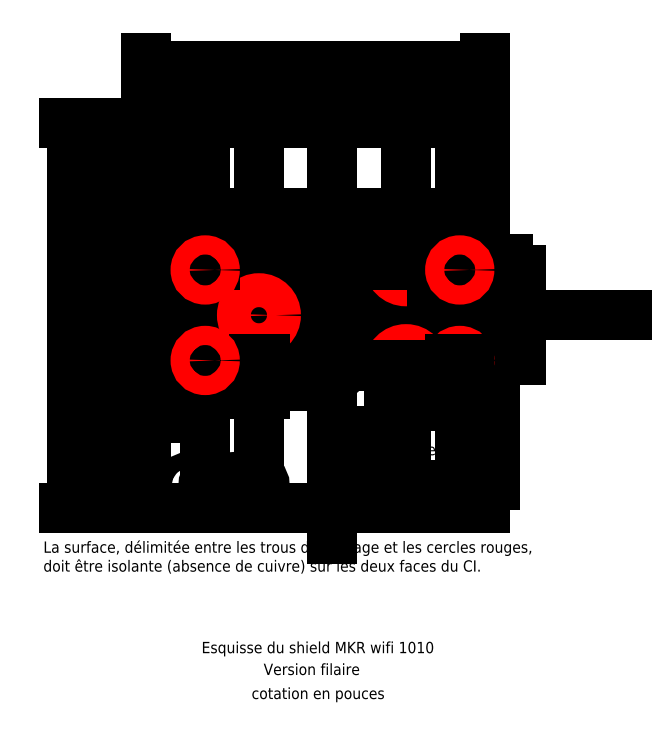
<metadata>
{"format":"dxf","ext":"dxf","renderer":"ezdxf+matplotlib","layout":"modelspace","background":"white","min_lineweight":24,"dpi":150}
</metadata>
<code>
0
SECTION
2
ENTITIES
0
LWPOLYLINE
8
bat
90
    4
70
    1
43
0
10
-0.97
20
-0.68
10
0.97
20
-0.68
10
0.97
20
-1.82
10
-0.97
20
-1.82
0
ARC
8
0
10
1.132
20
0.415
40
0.085
50
0
51
90
0
ARC
8
0
10
-1.118
20
0.415
40
0.085
50
90
51
180
0
ARC
8
0
10
-1.118
20
-0.415
40
0.085
50
180
51
270
0
ARC
8
0
10
1.132
20
-0.415
40
0.085
50
270
51
0
0
LINE
8
0
10
1.217
20
0.415
11
1.217
21
-0.415
0
LINE
8
0
10
1.132
20
-0.5
11
-1.118
21
-0.5
0
LINE
8
0
10
-1.203
20
-0.415
11
-1.203
21
0.415
0
LINE
8
0
10
-1.118
20
0.5
11
1.132
21
0.5
0
LINE
8
axe
10
1.9
20
2.205e-16
11
-1.7
21
-2.203e-16
0
LINE
8
construction
10
3.167e-17
20
-0.4002
11
-6.978e-17
21
0.3998
0
LWPOLYLINE
8
connecteur
90
    4
70
    1
43
0
10
-1.042
20
-0.45
10
0.3575
20
-0.45
10
0.3575
20
-0.35
10
-1.042
20
-0.35
0
LWPOLYLINE
8
connecteur
90
    4
70
    1
43
0
10
0.3575
20
0.35
10
-1.042
20
0.35
10
-1.042
20
0.45
10
0.3575
20
0.45
0
CIRCLE
8
trous
10
-0.9924
20
-0.4
40
0.01
0
CIRCLE
8
trous
10
-0.8924
20
-0.4
40
0.01
0
CIRCLE
8
trous
10
-0.7924
20
-0.4
40
0.01
0
CIRCLE
8
trous
10
-0.6924
20
-0.4
40
0.01
0
CIRCLE
8
trous
10
-0.5924
20
-0.4
40
0.01
0
CIRCLE
8
trous
10
-0.4924
20
-0.4
40
0.01
0
CIRCLE
8
trous
10
-0.3924
20
-0.4
40
0.01
0
CIRCLE
8
trous
10
-0.2924
20
-0.4
40
0.01
0
CIRCLE
8
trous
10
-0.1924
20
-0.4
40
0.01
0
CIRCLE
8
trous
10
-0.09243
20
-0.4
40
0.01
0
CIRCLE
8
trous
10
0.007572
20
-0.4
40
0.01
0
CIRCLE
8
trous
10
0.1076
20
-0.4
40
0.01
0
CIRCLE
8
trous
10
0.2076
20
-0.4
40
0.01
0
CIRCLE
8
trous
10
0.3076
20
-0.4
40
0.01
0
CIRCLE
8
trous
10
-0.9924
20
0.4
40
0.01
0
CIRCLE
8
trous
10
-0.8924
20
0.4
40
0.01
0
CIRCLE
8
trous
10
-0.7924
20
0.4
40
0.01
0
CIRCLE
8
trous
10
-0.6924
20
0.4
40
0.01
0
CIRCLE
8
trous
10
-0.5924
20
0.4
40
0.01
0
CIRCLE
8
trous
10
-0.4924
20
0.4
40
0.01
0
CIRCLE
8
trous
10
-0.3924
20
0.4
40
0.01
0
CIRCLE
8
trous
10
-0.2924
20
0.4
40
0.01
0
CIRCLE
8
trous
10
-0.1924
20
0.4
40
0.01
0
CIRCLE
8
trous
10
-0.09243
20
0.4
40
0.01
0
CIRCLE
8
trous
10
0.007572
20
0.4
40
0.01
0
CIRCLE
8
trous
10
0.1076
20
0.4
40
0.01
0
CIRCLE
8
trous
10
0.2076
20
0.4
40
0.01
0
CIRCLE
8
trous
10
0.3076
20
0.4
40
0.01
0
CIRCLE
8
trous-fixation
10
-1.127
20
-0.4
40
0.0425
0
CIRCLE
8
trous-fixation
10
1.123
20
-0.4
40
0.0425
0
CIRCLE
8
trous-fixation
10
1.123
20
0.4
40
0.0425
0
CIRCLE
8
trous-fixation
10
-1.127
20
0.4
40
0.0425
0
DIMENSION
8
cotation
2
*D1
10
0.2001
20
-0.4066
30
0
11
0.2739
21
-0.4748
31
0
70
   35
71
    5
3
Standard
53
0
210
0
220
0
230
1
15
0.2151
25
-0.3934
35
0
40
0
0
CIRCLE
8
pupitre
10
-1.27
20
-1.5
40
0.07
0
CIRCLE
8
pupitre
10
-1.07
20
-1.5
40
0.07
0
CIRCLE
8
pupitre
10
-0.87
20
-1.5
40
0.07
0
CIRCLE
8
pupitre
10
-0.67
20
-1.5
40
0.07
0
CIRCLE
8
pupitre
10
-1.27
20
-1.5
40
0.05
0
CIRCLE
8
pupitre
10
-1.07
20
-1.5
40
0.05
0
CIRCLE
8
pupitre
10
-0.87
20
-1.5
40
0.05
0
CIRCLE
8
pupitre
10
-0.67
20
-1.5
40
0.05
0
LINE
8
construction
10
-1.65
20
1.7
11
-1.65
21
-1.7
0
LWPOLYLINE
8
shield
90
    4
70
    1
43
0
10
-1.65
20
1.7
10
1.35
20
1.7
10
1.35
20
-1.7
10
-1.65
20
-1.7
0
LINE
8
axe
10
-1.65
20
-2.142e-16
11
-2.4
21
6.106e-16
0
LWPOLYLINE
8
0
90
    4
70
    1
43
0
10
0.7425
20
0.2498
10
0.4425
20
0.2498
10
0.4425
20
0.5498
10
0.7425
20
0.5498
0
DIMENSION
8
cotation
2
*D2
10
1.35
20
2.2
30
0
11
-0.15
21
2.3
31
0
70
   32
71
    5
72
    0
3
Standard
53
0
210
0
220
0
230
1
13
-1.65
23
1.7
33
0
14
1.35
24
1.7
34
0
0
DIMENSION
8
cotation
2
*D3
10
-2.3
20
-1.7
30
0
11
-2.4
21
1.225e-17
31
0
70
   32
71
    5
72
    0
3
Standard
53
0
210
0
220
0
230
1
13
-1.65
23
1.7
33
0
14
-1.65
24
-1.7
34
0
50
90
0
DIMENSION
8
cotation
2
*D4
10
-2
20
-1.713e-16
30
0
11
-2.1
21
0.85
31
0
70
   32
71
    5
72
    0
3
Standard
53
0
210
0
220
0
230
1
13
-1.65
23
1.7
33
0
14
-1.65
24
-2.142e-16
34
0
50
90
0
DIMENSION
8
cotation
2
*D5
10
-2
20
-1.7
30
0
11
-2.1
21
-0.85
31
0
70
   32
71
    5
72
    0
3
Standard
53
0
210
0
220
0
230
1
13
-1.65
23
-2.142e-16
33
0
14
-1.65
24
-1.7
34
0
50
90
0
MTEXT
8
0
10
0.6075
20
0.4002
30
0
40
0.12
41
0.24
71
    5
72
    1
1
Bat
7
standard
210
0
220
0
230
1
50
0
73
    2
44
1
0
LINE
8
construction
10
-0.85
20
-1.665e-16
11
-0.85
21
0.12
0
LINE
8
construction
10
-0.85
20
-1.665e-16
11
-0.85
21
-0.13
0
LINE
8
construction
10
-1.25
20
-2.22e-16
11
-1.25
21
0.12
0
LINE
8
construction
10
-1.25
20
-1.735e-18
11
-1.25
21
-0.14
0
LWPOLYLINE
8
shield
90
    4
70
    1
43
0
10
-1.25
20
0.1
10
-0.85
20
0.1
10
-0.85
20
-0.1
10
-1.25
20
-0.1
0
DIMENSION
8
cotation
2
*D6
10
-1.25
20
0.2
30
0
11
-1.05
21
0.3
31
0
70
   32
71
    5
72
    0
3
Standard
53
0
210
0
220
0
230
1
13
-0.85
23
0.1
33
0
14
-1.25
24
0.1
34
0
0
DIMENSION
8
cotation
2
*D7
10
-1.45
20
-0.88
30
0
11
-1.55
21
-0.78
31
0
70
   32
71
    5
72
    0
3
Standard
53
0
210
0
220
0
230
1
13
-1.65
23
-0.9
33
0
14
-1.45
24
-0.9
34
0
0
LINE
8
axe
10
-1.45
20
-0.88
11
-1.45
21
1.59
0
LWPOLYLINE
8
connecteur
90
    4
70
    1
43
0
10
-1.5
20
-0.34
10
-1.5
20
0.26
10
-1.4
20
0.26
10
-1.4
20
-0.34
0
LINE
8
axe
10
-1.45
20
-0.39
11
-1.45
21
0.31
0
CIRCLE
8
trous
10
-1.45
20
-0.19
40
0.01
0
CIRCLE
8
trous
10
-1.45
20
-0.09
40
0.01
0
CIRCLE
8
trous
10
-1.45
20
0.01
40
0.01
0
CIRCLE
8
trous
10
-1.45
20
0.11
40
0.01
0
CIRCLE
8
trous
10
-1.45
20
0.21
40
0.01
0
CIRCLE
8
trous
10
-1.45
20
-0.29
40
0.01
0
LINE
8
construction
10
1.35
20
1.532e-16
11
2.6
21
-2.22e-16
0
LWPOLYLINE
8
shield
90
    4
70
    1
43
0
10
0.4
20
-0.8
10
1.44
20
-0.8
10
1.44
20
-1.5
10
0.4
20
-1.5
0
MTEXT
8
usb
10
1.167
20
0.02778
30
0
40
0.1
41
0.2333
71
    5
72
    1
1
USB
7
standard
210
0
220
0
230
1
50
90
73
    2
44
1
0
DIMENSION
8
cotation
2
*D8
10
-1.25
20
-0.7
30
0
11
-1.45
21
-0.6
31
0
70
   32
71
    5
72
    0
3
Standard
53
0
210
0
220
0
230
1
13
-1.65
23
-2.142e-16
33
0
14
-1.25
24
-1.652e-16
34
0
0
LWPOLYLINE
8
usb
90
    4
70
    1
43
0
10
1.03
20
0.14
10
1.26
20
0.14
10
1.26
20
-0.14
10
1.03
20
-0.14
0
LINE
8
axe
10
1.11e-16
20
2.3
11
1.11e-16
21
-2.2
0
DIMENSION
8
cotation
2
*D9
10
1.233e-16
20
1.9
30
0
11
-0.825
21
2
31
0
70
   32
71
    5
3
Standard
53
0
210
0
220
0
230
1
13
-1.65
23
1.7
33
0
14
1.11e-16
24
1.7
34
0
0
DIMENSION
8
cotation
2
*D10
10
1.35
20
1.9
30
0
11
0.675
21
2
31
0
70
   32
71
    5
3
Standard
53
0
210
0
220
0
230
1
13
1.11e-16
23
1.7
33
0
14
1.35
24
1.7
34
0
0
MTEXT
8
texte
10
0.9
20
-1.2
30
0
40
0.1
41
0.5556
71
    5
72
    1
1
Ethernet
7
standard
210
0
220
0
230
1
50
0
73
    2
44
1
0
LINE
8
axe
10
-1.65
20
0.4
11
1.35
21
0.4
0
LINE
8
axe
10
-1.65
20
-0.4
11
1.35
21
-0.4
0
LINE
8
axe
10
-1.125
20
1.7
11
-1.125
21
-1.7
0
LINE
8
axe
10
1.125
20
1.7
11
1.125
21
-1.7
0
DIMENSION
8
cotation
2
*D11
10
1.6
20
-0.4
30
0
11
1.5
21
-9.878e-17
31
0
70
   32
71
    5
3
Standard
53
0
210
0
220
0
230
1
13
1.125
23
0.4
33
0
14
1.125
24
-0.4
34
0
50
90
0
DIMENSION
8
cotation
2
*D12
10
1.35
20
0.5
30
0
11
1.238
21
0.6
31
0
70
   32
71
    5
3
Standard
53
0
210
0
220
0
230
1
13
1.125
23
0.4
33
0
14
1.35
24
0.4
34
0
0
DIMENSION
8
cotation
2
*D13
10
-1.65
20
0.5
30
0
11
-1.387
21
0.6
31
0
70
   32
71
    5
3
Standard
53
0
210
0
220
0
230
1
13
-1.125
23
0.4
33
0
14
-1.65
24
0.4
34
0
0
LINE
8
axe
10
-1.65
20
0.45
11
1.35
21
0.45
0
LINE
8
axe
10
-1.65
20
-0.45
11
1.35
21
-0.45
0
DIMENSION
8
cotation
2
*D14
10
1
20
-0.45
30
0
11
0.9
21
-7.102e-17
31
0
70
   32
71
    5
3
Standard
53
0
210
0
220
0
230
1
13
0.6316
23
0.45
33
0
14
0.6184
24
-0.45
34
0
50
90
0
LINE
8
axe
10
0.65
20
1.7
11
0.65
21
-1.7
0
LINE
8
axe
10
-0.65
20
1.7
11
-0.65
21
-1.7
0
DIMENSION
8
cotation
2
*D15
10
0.65
20
-0.2
30
0
11
7.833e-16
21
-0.1
31
0
70
   32
71
    5
72
    0
3
Standard
53
0
210
0
220
0
230
1
13
-0.65
23
-9.175e-17
33
0
14
0.65
24
6.746e-17
34
0
0
CIRCLE
8
trous-fixation
10
0.65
20
0.45
40
0.063
0
CIRCLE
8
trous-fixation
10
0.65
20
-0.45
40
0.063
0
CIRCLE
8
trous-fixation
10
-0.65
20
-9.175e-17
40
0.063
0
CIRCLE
8
trous-garde
10
0.65
20
0.45
40
0.15
0
CIRCLE
8
trous-garde
10
0.65
20
-0.45
40
0.15
0
CIRCLE
8
trous-garde
10
-0.65
20
-9.175e-17
40
0.15
0
DIMENSION
8
cotation
2
*D16
10
0.8
20
-0.7
30
0
11
0.65
21
-0.6
31
0
70
   32
71
    5
72
    0
3
Standard
53
0
210
0
220
0
230
1
13
0.5
23
-0.45
33
0
14
0.8
24
-0.45
34
0
0
DIMENSION
8
cotation
2
*D17
10
1.125
20
0.9
30
0
11
-2.22e-16
21
1
31
0
70
   32
71
    5
3
Standard
53
0
210
0
220
0
230
1
13
-1.125
23
0.6
33
0
14
1.125
24
0.6
34
0
0
DIMENSION
8
cotation
2
*D18
10
0.713
20
0.7
30
0
11
0.65
21
0.8
31
0
70
   32
71
    5
72
    0
3
Standard
53
0
210
0
220
0
230
1
13
0.587
23
0.45
33
0
14
0.713
24
0.45
34
0
0
DIMENSION
8
cotation
2
*D19
10
1.165
20
0.2
30
0
11
1.123
21
0.3
31
0
70
   32
71
    5
3
Standard
53
0
210
0
220
0
230
1
13
1.08
23
0.4
33
0
14
1.165
24
0.4
34
0
0
DIMENSION
8
cotation
2
*D20
10
0.3575
20
0.6
30
0
11
-0.3425
21
0.7
31
0
70
   32
71
    5
3
Standard
53
0
210
0
220
0
230
1
13
-1.042
23
0.45
33
0
14
0.3575
24
0.45
34
0
0
CIRCLE
8
construction
10
-0.5824
20
-0.4
40
0.01
0
CIRCLE
8
construction
10
-0.6824
20
-0.4
40
0.01
0
DIMENSION
8
cotation
2
*D21
10
-0.5924
20
-0.63
30
0
11
-0.6424
21
-0.53
31
0
70
   32
71
    5
3
Standard
53
0
210
0
220
0
230
1
13
-0.6924
23
-0.4
33
0
14
-0.5924
24
-0.4
34
0
0
MTEXT
8
texte
10
-1.27
20
-1.36
30
0
40
0.1
41
0.1111
71
    5
72
    1
1
D1
7
standard
210
0
220
0
230
1
50
0
73
    2
44
1
0
MTEXT
8
texte
10
-0.66
20
-1.36
30
0
40
0.1
41
0.1333
71
    5
72
    1
1
D2
7
standard
210
0
220
0
230
1
50
0
73
    2
44
1
0
MTEXT
8
texte
10
-0.86
20
-1.36
30
0
40
0.1
41
0.1333
71
    5
72
    1
1
D3
7
standard
210
0
220
0
230
1
50
0
73
    2
44
1
0
MTEXT
8
texte
10
-1.06
20
-1.36
30
0
40
0.1
41
0.1444
71
    5
72
    1
1
D4
7
standard
210
0
220
0
230
1
50
0
73
    2
44
1
0
CIRCLE
8
trous-garde
10
1.125
20
0.4
40
0.085
0
CIRCLE
8
trous-garde
10
1.125
20
-0.4
40
0.085
0
CIRCLE
8
trous-garde
10
-1.125
20
0.4
40
0.085
0
CIRCLE
8
trous-garde
10
-1.125
20
-0.4
40
0.085
0
DIMENSION
8
cotation
2
*D22
10
1.21
20
-0.7
30
0
11
1.125
21
-0.6
31
0
70
   32
71
    5
3
Standard
53
0
210
0
220
0
230
1
13
1.04
23
-0.4
33
0
14
1.21
24
-0.4
34
0
0
MTEXT
8
pupitre
10
-0.1292
20
-2.95
30
0
40
0.1
41
2.242
71
    5
72
    1
1
Esquisse du shield MKR wifi 1010
7
standard
210
0
220
0
230
1
50
0
73
    2
44
1
0
MTEXT
8
texte
10
-0.1831
20
-3.143
30
0
40
0.1
41
0.9528
71
    5
72
    1
1
Version filaire
7
standard
210
0
220
0
230
1
50
0
73
    2
44
1
0
MTEXT
8
texte
10
-0.7151
20
-3.293
30
0
40
0.1
41
1.272
71
    1
72
    1
1
cotation en pouces
7
standard
210
0
220
0
230
1
50
0
73
    2
44
1
0
MTEXT
8
texte
10
-2.556
20
-2
30
0
40
0.1
41
5.014
71
    1
72
    1
1
La surface, délimitée entre les trous de perçage et les cercles rouges,\Pdoit être isolante (absence de cuivre) sur les deux faces du CI.
7
standard
210
0
220
0
230
1
50
0
73
    2
44
1
0
ENDSEC
0
EOF

</code>
